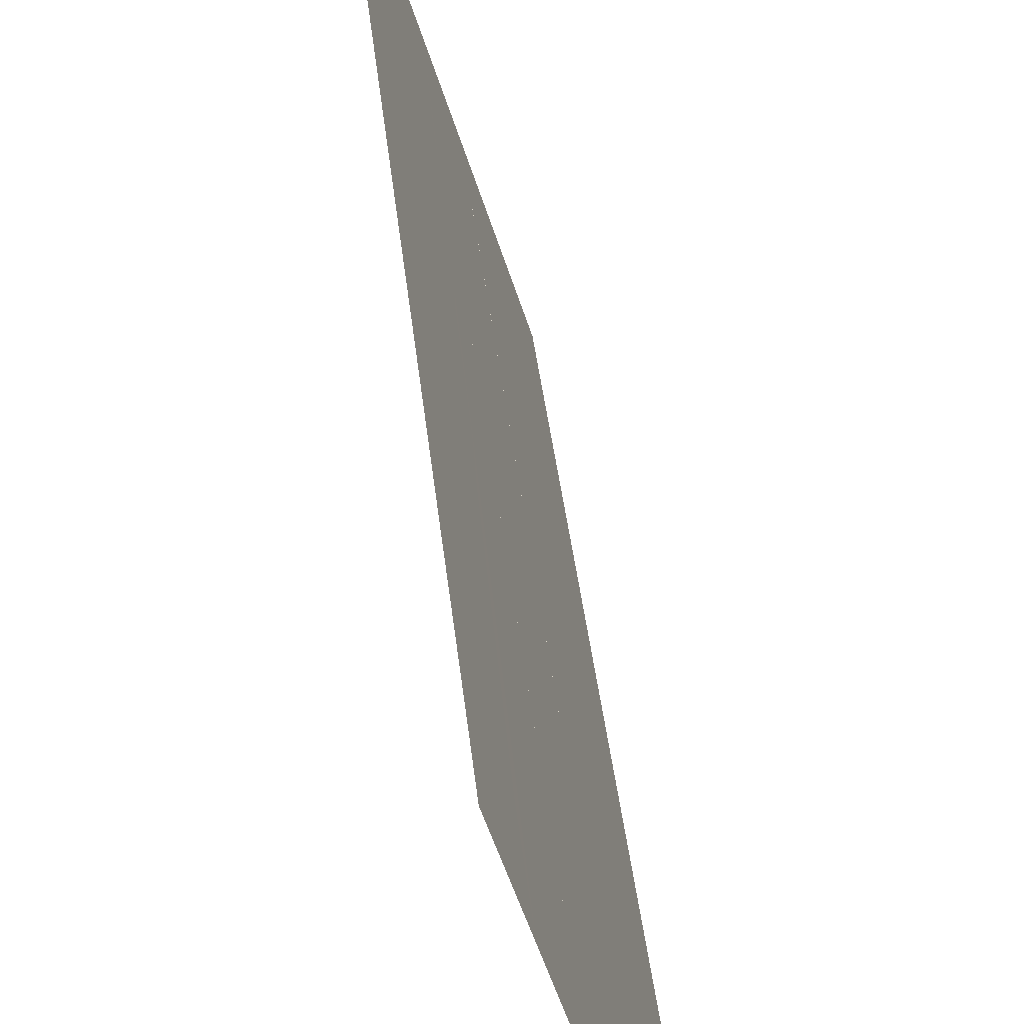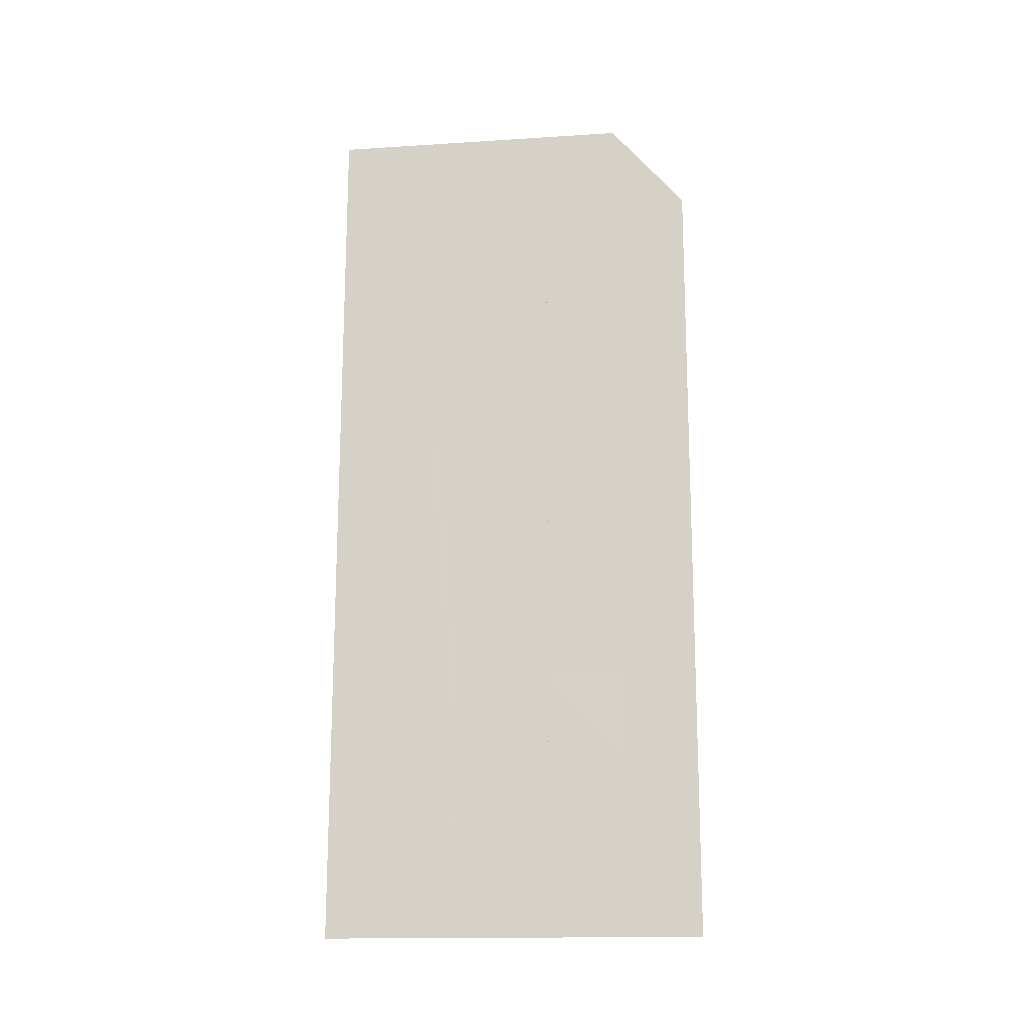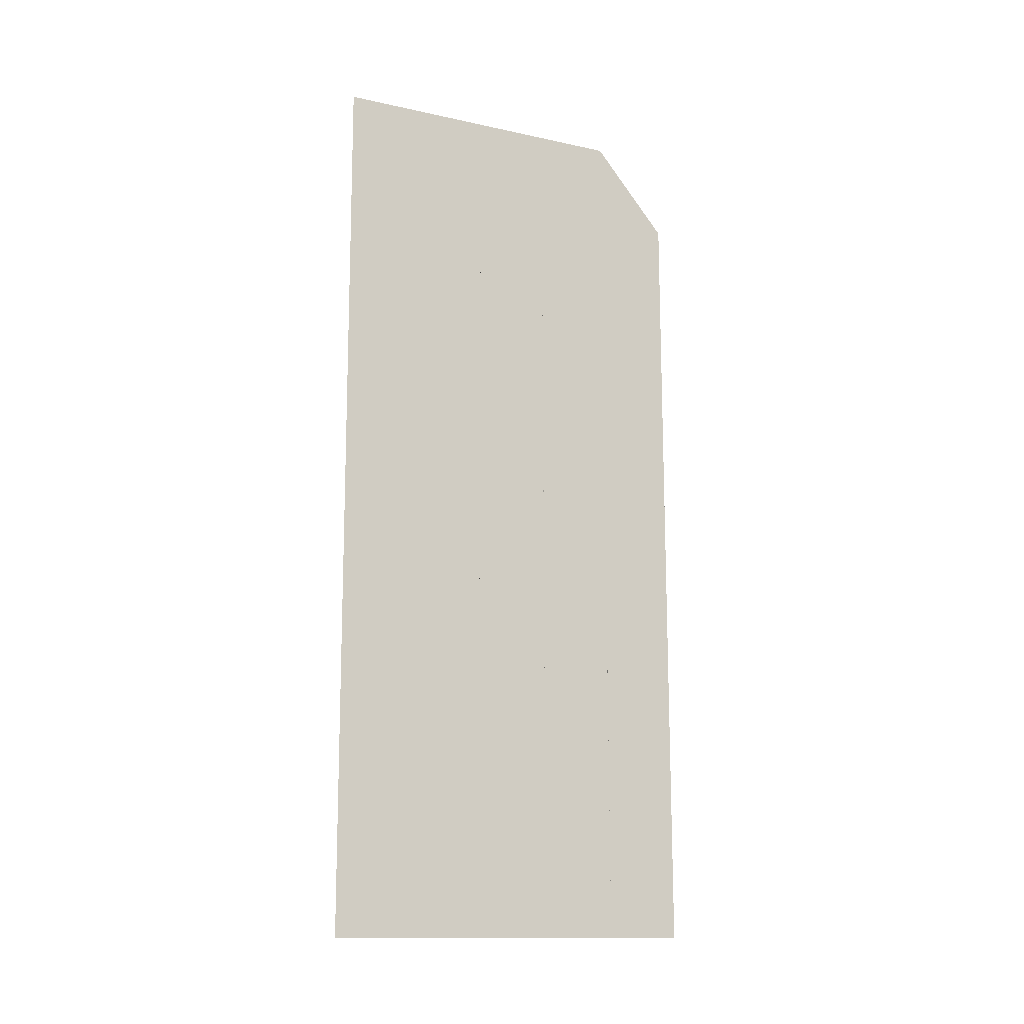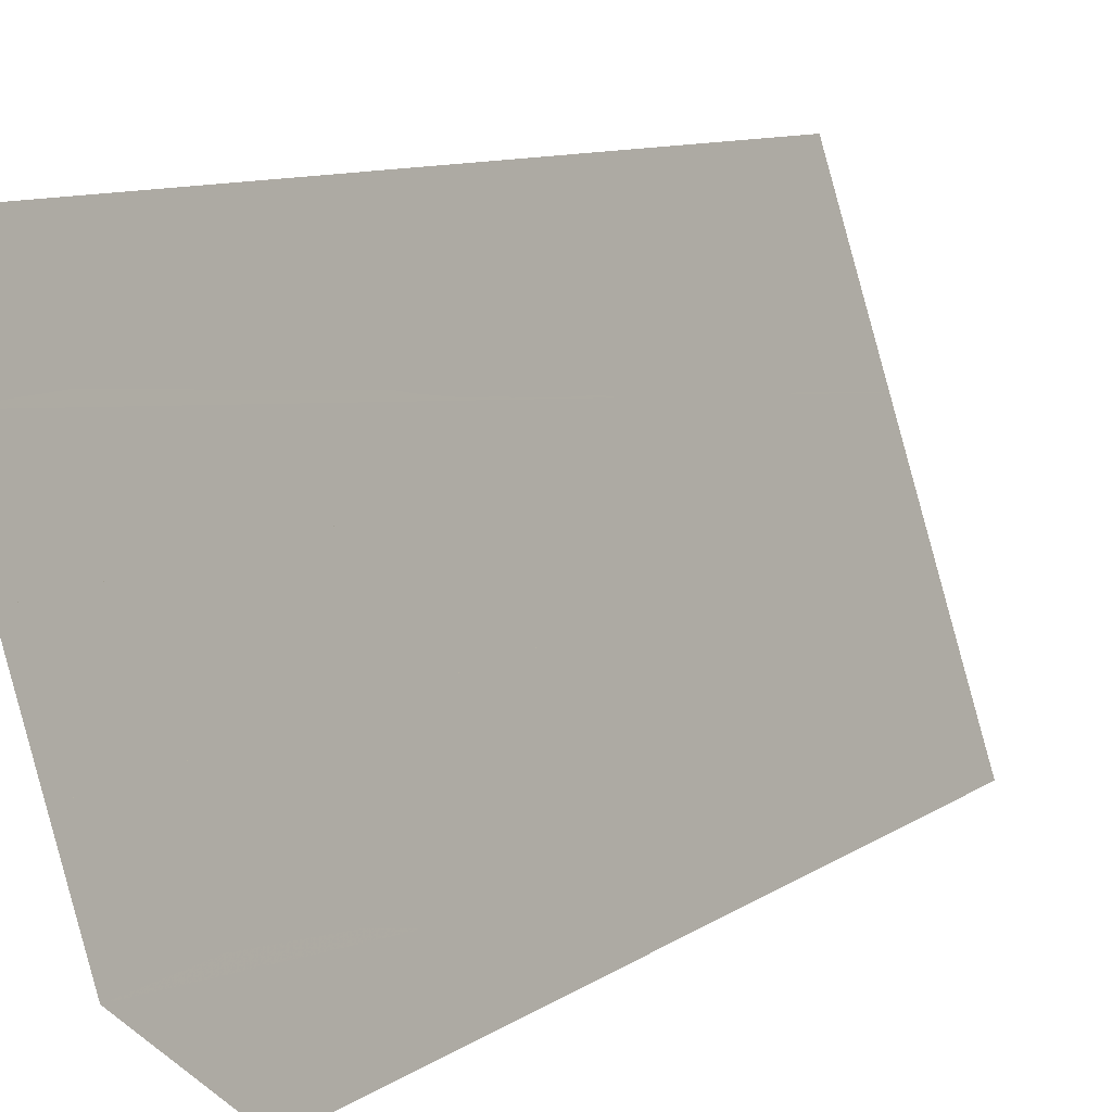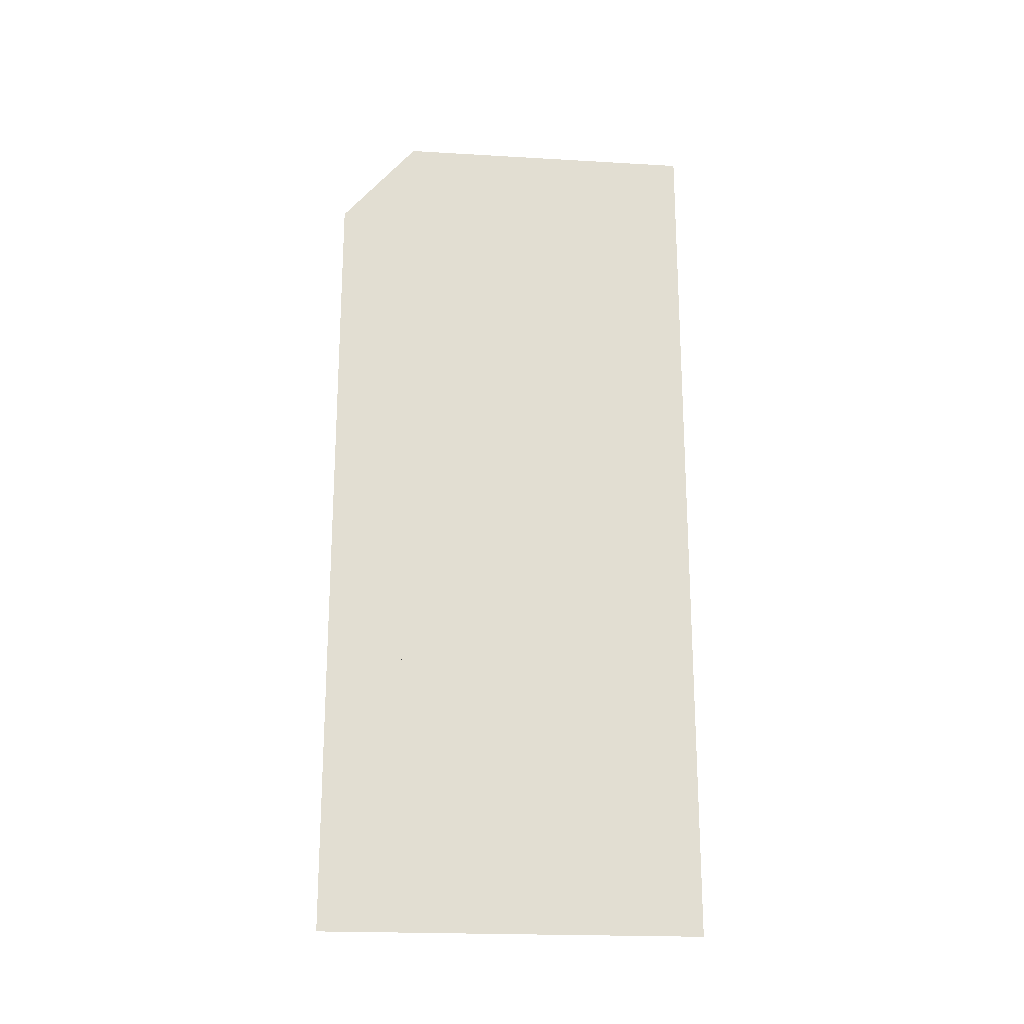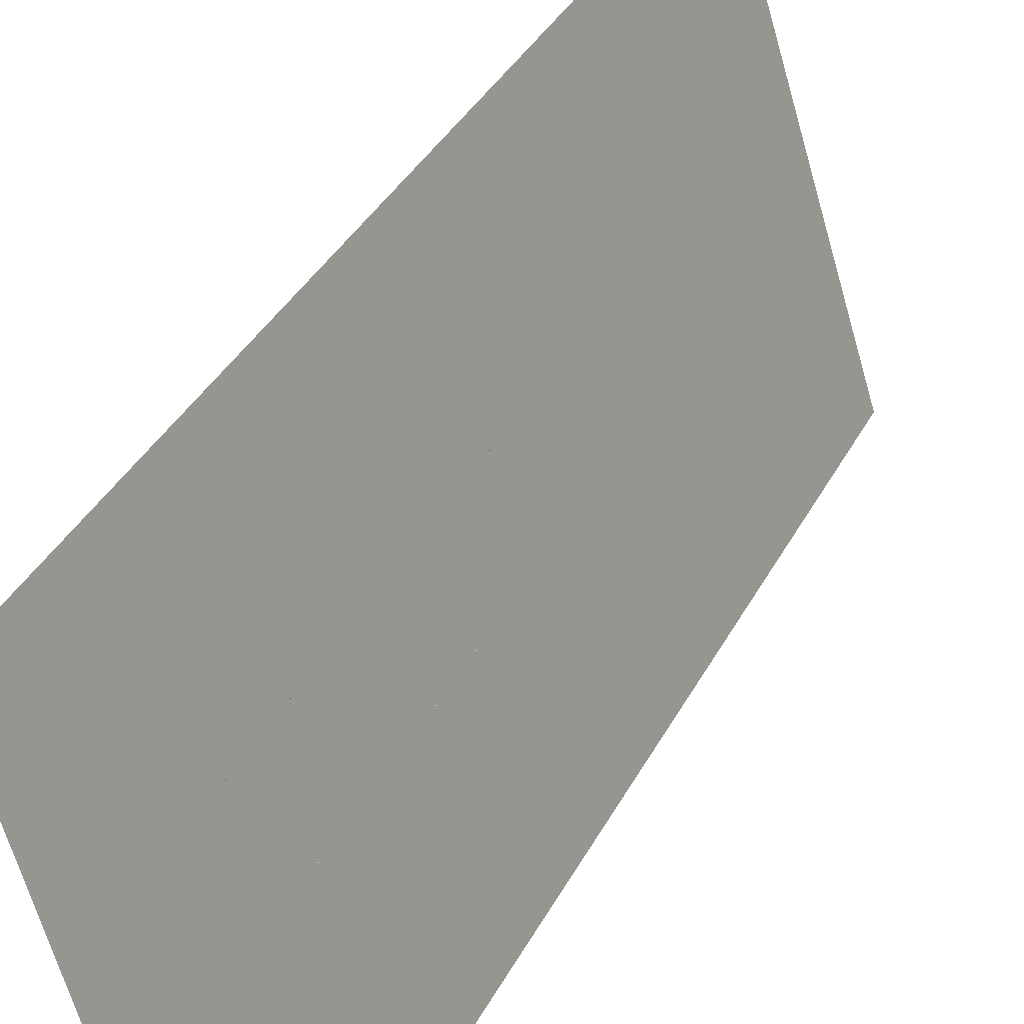
<metadata>
{"format":"obj","ext":"obj","renderer":"f3d","projection":"perspective","resolution":1024,"background":"white","views":[{"elev":35.7,"azim":174.7,"up":"+Z"},{"elev":-16.0,"azim":114.7,"up":"+Y"},{"elev":-13.5,"azim":80.9,"up":"+Y"},{"elev":8.2,"azim":-153.0,"up":"+Z"},{"elev":-21.5,"azim":-78.9,"up":"+Y"},{"elev":33.8,"azim":-156.5,"up":"+Z"}]}
</metadata>
<code>
v -846.5 -201.3 491.1
v -846.5 -200.8 491.1
v -846.5 -200.3 491.1
v -846.5 -199.8 491.1
v -846.5 -199.3 491.1
v -846.5 -198.9 491.1
v -846.5 -198.4 491.1
v -846.6 -197.9 491.1
v -846.6 -197.4 491.1
v -846.6 -196.9 491.1
v -846.6 -196.4 491.1
v -846.7 -201.3 490.7
v -846.7 -200.8 490.7
v -846.7 -200.3 490.7
v -846.7 -199.8 490.7
v -846.7 -199.3 490.7
v -846.7 -198.9 490.7
v -846.7 -198.4 490.7
v -846.7 -197.9 490.7
v -846.7 -197.4 490.7
v -846.7 -196.9 490.7
v -846.7 -196.4 490.7
v -846.8 -201.3 490.3
v -846.8 -200.8 490.3
v -846.8 -200.3 490.3
v -846.8 -199.8 490.3
v -846.8 -199.3 490.3
v -846.8 -198.9 490.3
v -846.8 -198.4 490.3
v -846.8 -197.9 490.3
v -846.8 -197.4 490.3
v -846.8 -196.9 490.3
v -846.8 -196.4 490.3
v -846.9 -201.3 489.9
v -846.9 -200.8 489.9
v -846.9 -200.3 489.9
v -846.9 -199.8 489.9
v -846.9 -199.3 489.9
v -846.9 -198.9 489.9
v -846.9 -198.4 489.9
v -846.9 -197.9 489.9
v -846.9 -197.4 489.9
v -846.9 -196.9 489.9
v -846.9 -196.4 489.9
v -847 -201.3 489.5
v -847 -200.8 489.5
v -847 -200.3 489.5
v -847 -199.8 489.5
v -847 -199.3 489.5
v -847 -198.9 489.5
v -847 -198.4 489.5
v -847 -197.9 489.5
v -847.1 -197.4 489.5
v -847.1 -196.9 489.5
v -847.1 -196.4 489.5
v -847.2 -201.3 489.1
v -847.2 -200.8 489.1
v -847.2 -200.3 489.1
v -847.2 -199.8 489.1
v -847.2 -199.3 489.1
v -847.2 -198.9 489.1
v -847.2 -198.4 489.1
v -847.2 -197.9 489.1
v -847.2 -197.4 489.1
v -847.2 -196.9 489.1
v -847.2 -196.4 489.1
f 2 13 1
f 1 13 1
f 1 1 13
f 13 1 12
f 13 12 14
f 14 12 13
f 14 13 3
f 3 13 2
f 3 2 3
f 3 2 13
f 3 13 3
f 3 13 4
f 3 4 14
f 14 4 4
f 14 4 15
f 15 4 14
f 15 14 4
f 4 14 5
f 4 5 15
f 15 5 5
f 15 5 16
f 16 5 15
f 16 15 5
f 5 15 6
f 5 6 16
f 16 6 6
f 16 6 17
f 17 6 16
f 17 16 6
f 6 16 7
f 6 7 17
f 17 7 7
f 17 7 18
f 18 7 17
f 18 17 7
f 7 17 8
f 7 8 18
f 18 8 8
f 18 8 19
f 19 8 18
f 19 18 8
f 8 18 9
f 8 9 19
f 19 9 9
f 19 9 20
f 20 9 19
f 20 19 10
f 10 19 21
f 10 21 9
f 9 21 9
f 9 9 21
f 21 9 20
f 21 20 11
f 11 20 22
f 11 22 10
f 10 22 10
f 10 10 22
f 22 10 21
f 22 21 23
f 23 21 12
f 23 12 24
f 24 12 12
f 24 12 13
f 13 12 24
f 13 24 13
f 13 24 14
f 13 14 24
f 24 14 14
f 24 14 25
f 25 14 24
f 25 24 14
f 14 24 15
f 14 15 25
f 25 15 15
f 25 15 26
f 26 15 25
f 26 25 27
f 27 25 26
f 27 26 16
f 16 26 15
f 16 15 16
f 16 15 26
f 16 26 16
f 16 26 17
f 16 17 27
f 27 17 17
f 27 17 28
f 28 17 27
f 28 27 17
f 17 27 18
f 17 18 28
f 28 18 18
f 28 18 29
f 29 18 28
f 29 28 18
f 18 28 19
f 18 19 29
f 29 19 19
f 29 19 30
f 30 19 29
f 30 29 30
f 30 29 19
f 30 19 31
f 31 19 19
f 31 19 20
f 20 19 31
f 20 31 20
f 20 31 21
f 20 21 31
f 31 21 21
f 31 21 32
f 32 21 31
f 32 31 21
f 21 31 22
f 21 22 32
f 32 22 22
f 32 22 33
f 33 22 32
f 33 32 24
f 24 32 35
f 24 35 23
f 23 35 23
f 23 23 35
f 35 23 34
f 35 34 24
f 24 34 25
f 24 25 35
f 35 25 25
f 35 25 36
f 36 25 35
f 36 35 37
f 37 35 36
f 37 36 26
f 26 36 25
f 26 25 26
f 26 25 36
f 26 36 26
f 26 36 27
f 26 27 37
f 37 27 27
f 37 27 38
f 38 27 37
f 38 37 27
f 27 37 28
f 27 28 38
f 38 28 28
f 38 28 39
f 39 28 38
f 39 38 40
f 40 38 39
f 40 39 29
f 29 39 28
f 29 28 29
f 29 28 39
f 29 39 29
f 29 39 30
f 29 30 40
f 40 30 30
f 40 30 41
f 41 30 40
f 41 40 30
f 30 40 31
f 30 31 41
f 41 31 31
f 41 31 42
f 42 31 41
f 42 41 31
f 31 41 32
f 31 32 42
f 42 32 32
f 42 32 43
f 43 32 42
f 43 42 33
f 33 42 44
f 33 44 32
f 32 44 32
f 32 32 44
f 44 32 43
f 44 43 34
f 34 43 35
f 34 35 45
f 45 35 35
f 45 35 46
f 46 35 45
f 46 45 47
f 47 45 46
f 47 46 36
f 36 46 35
f 36 35 36
f 36 35 46
f 36 46 36
f 36 46 37
f 36 37 47
f 47 37 37
f 47 37 48
f 48 37 47
f 48 47 49
f 49 47 48
f 49 48 38
f 38 48 37
f 38 37 38
f 38 37 48
f 38 48 38
f 38 48 39
f 38 39 49
f 49 39 39
f 49 39 50
f 50 39 49
f 50 49 39
f 39 49 40
f 39 40 50
f 50 40 40
f 50 40 51
f 51 40 50
f 51 50 41
f 41 50 52
f 41 52 40
f 40 52 40
f 40 40 52
f 52 40 51
f 52 51 53
f 53 51 52
f 53 52 42
f 42 52 41
f 42 41 42
f 42 41 52
f 42 52 42
f 42 52 43
f 42 43 53
f 53 43 43
f 53 43 54
f 54 43 53
f 54 53 43
f 43 53 44
f 43 44 54
f 54 44 44
f 54 44 55
f 55 44 54
f 55 54 57
f 57 54 56
f 57 56 46
f 46 56 45
f 46 45 46
f 46 45 56
f 46 56 46
f 46 56 47
f 46 47 57
f 57 47 47
f 57 47 58
f 58 47 57
f 58 57 48
f 48 57 59
f 48 59 47
f 47 59 47
f 47 47 59
f 59 47 58
f 59 58 49
f 49 58 60
f 49 60 48
f 48 60 48
f 48 48 60
f 60 48 59
f 60 59 50
f 50 59 61
f 50 61 49
f 49 61 49
f 49 49 61
f 61 49 60
f 61 60 62
f 62 60 61
f 62 61 51
f 51 61 50
f 51 50 51
f 51 50 61
f 51 61 51
f 51 61 52
f 51 52 62
f 62 52 52
f 62 52 63
f 63 52 62
f 63 62 52
f 52 62 53
f 52 53 63
f 63 53 53
f 63 53 64
f 64 53 63
f 64 63 65
f 65 63 64
f 65 64 54
f 54 64 53
f 54 53 54
f 54 53 64
f 54 64 54
f 54 64 55
f 54 55 65

</code>
